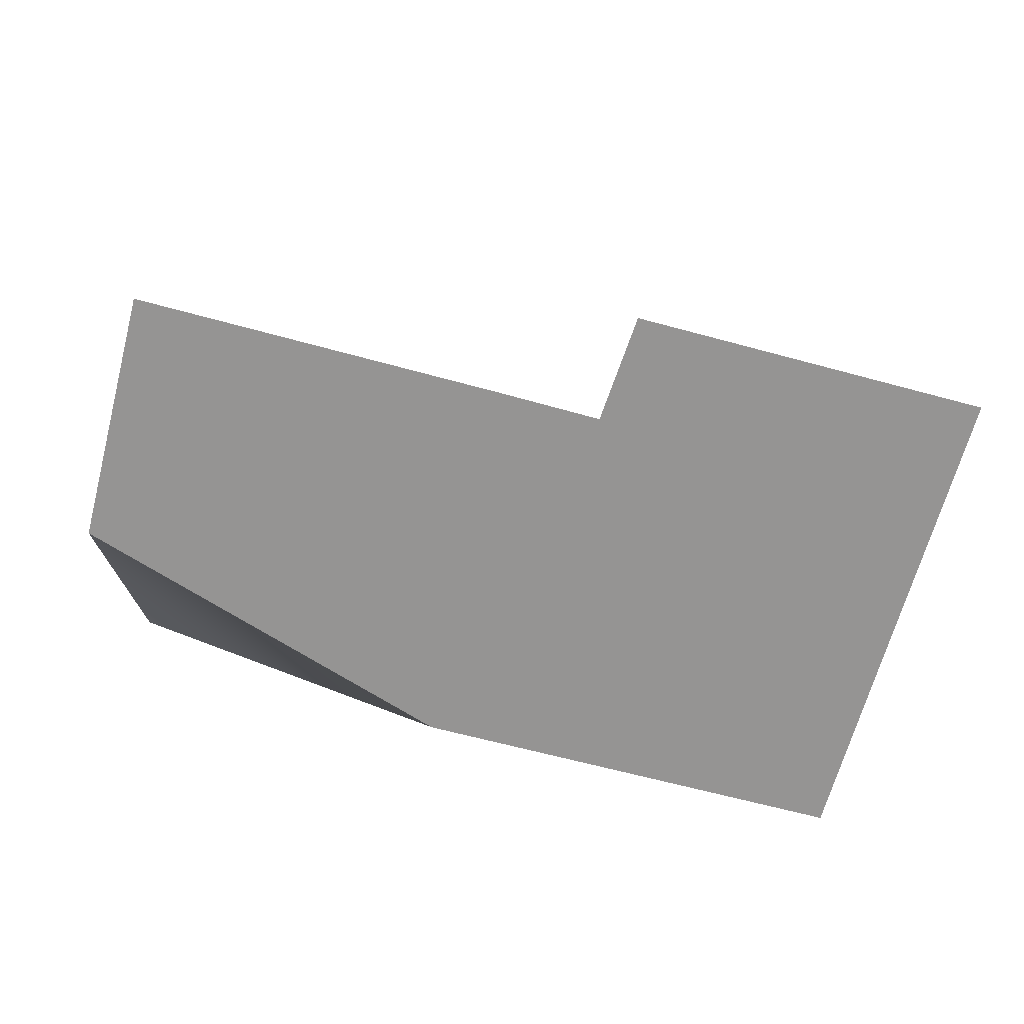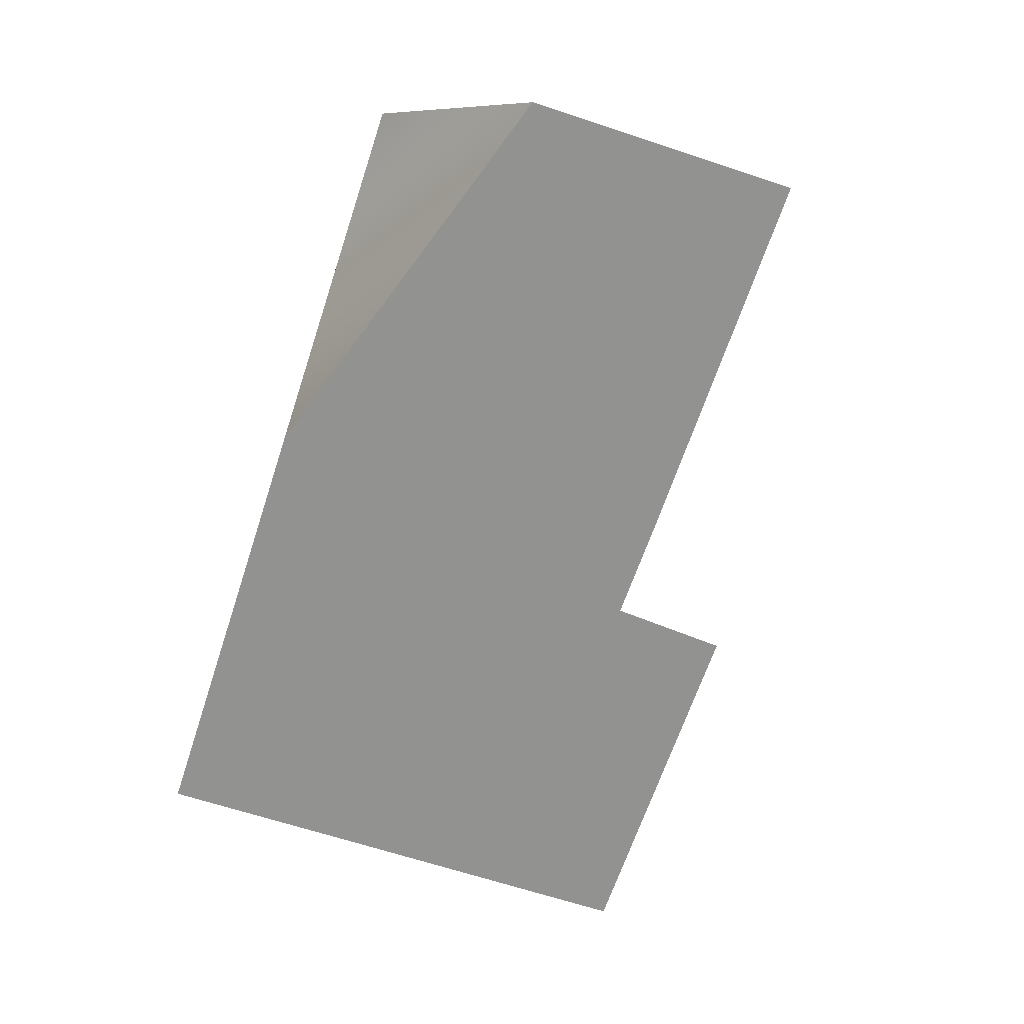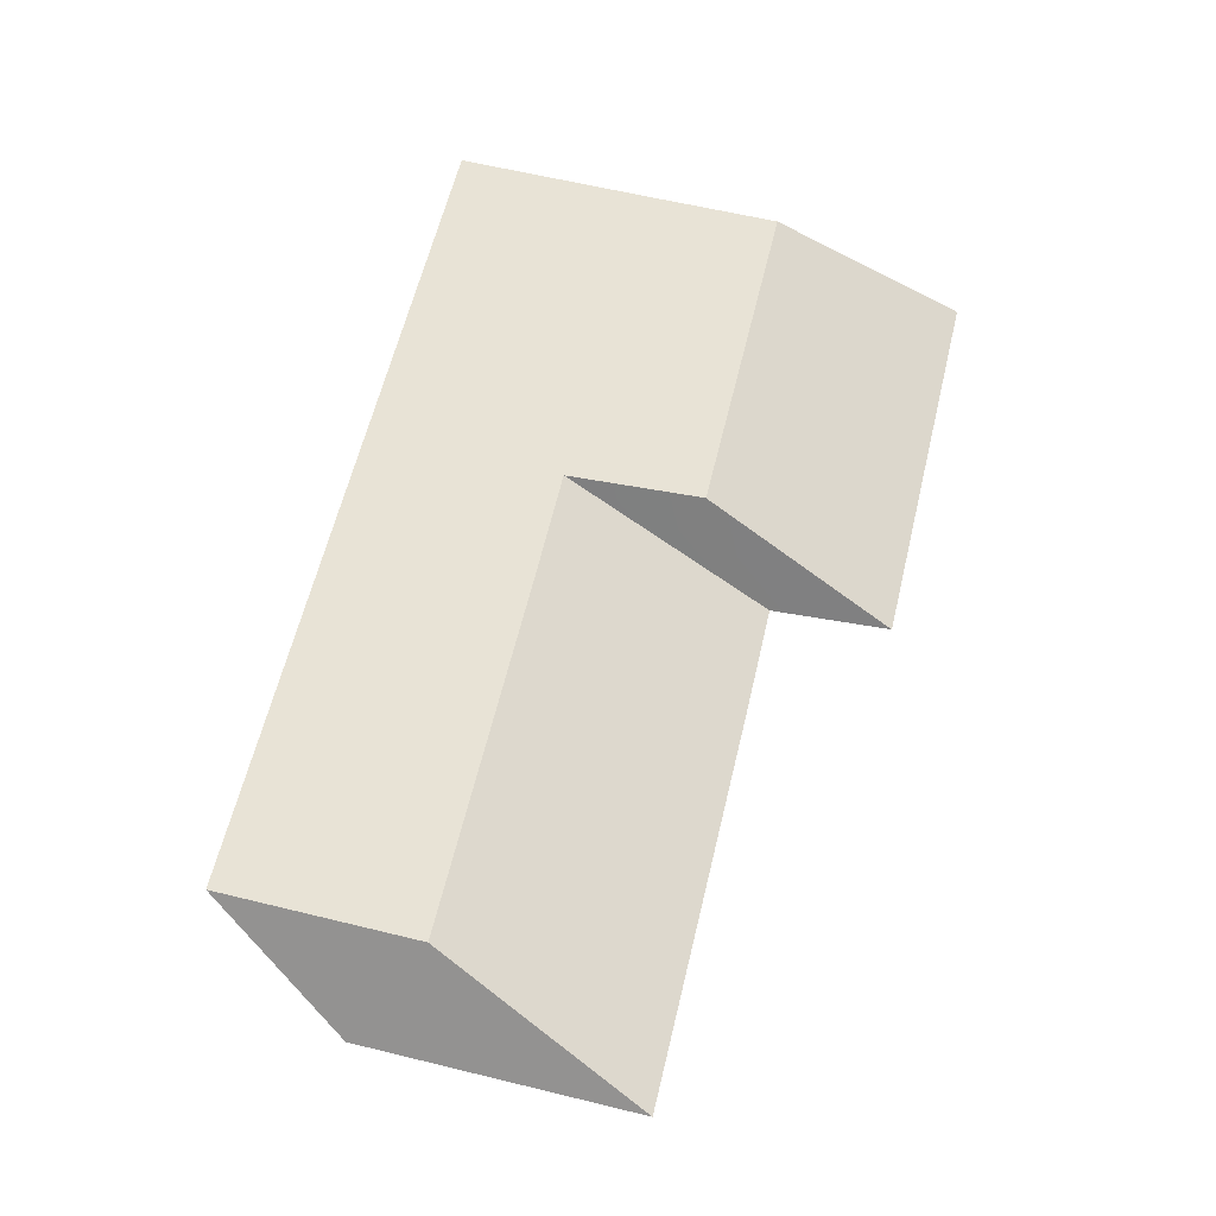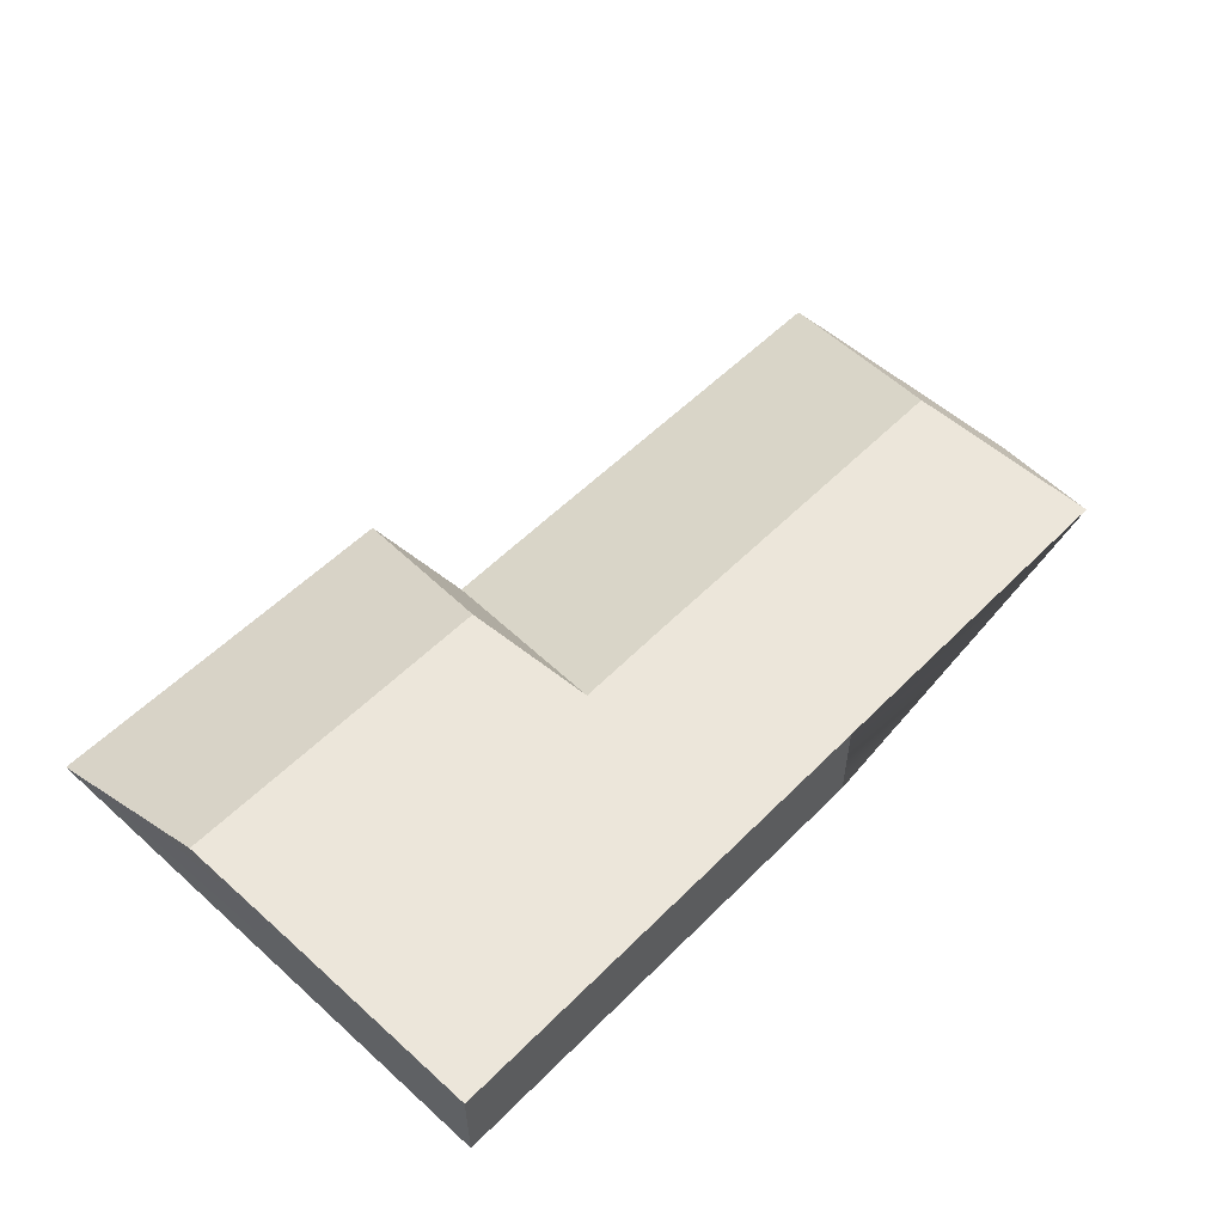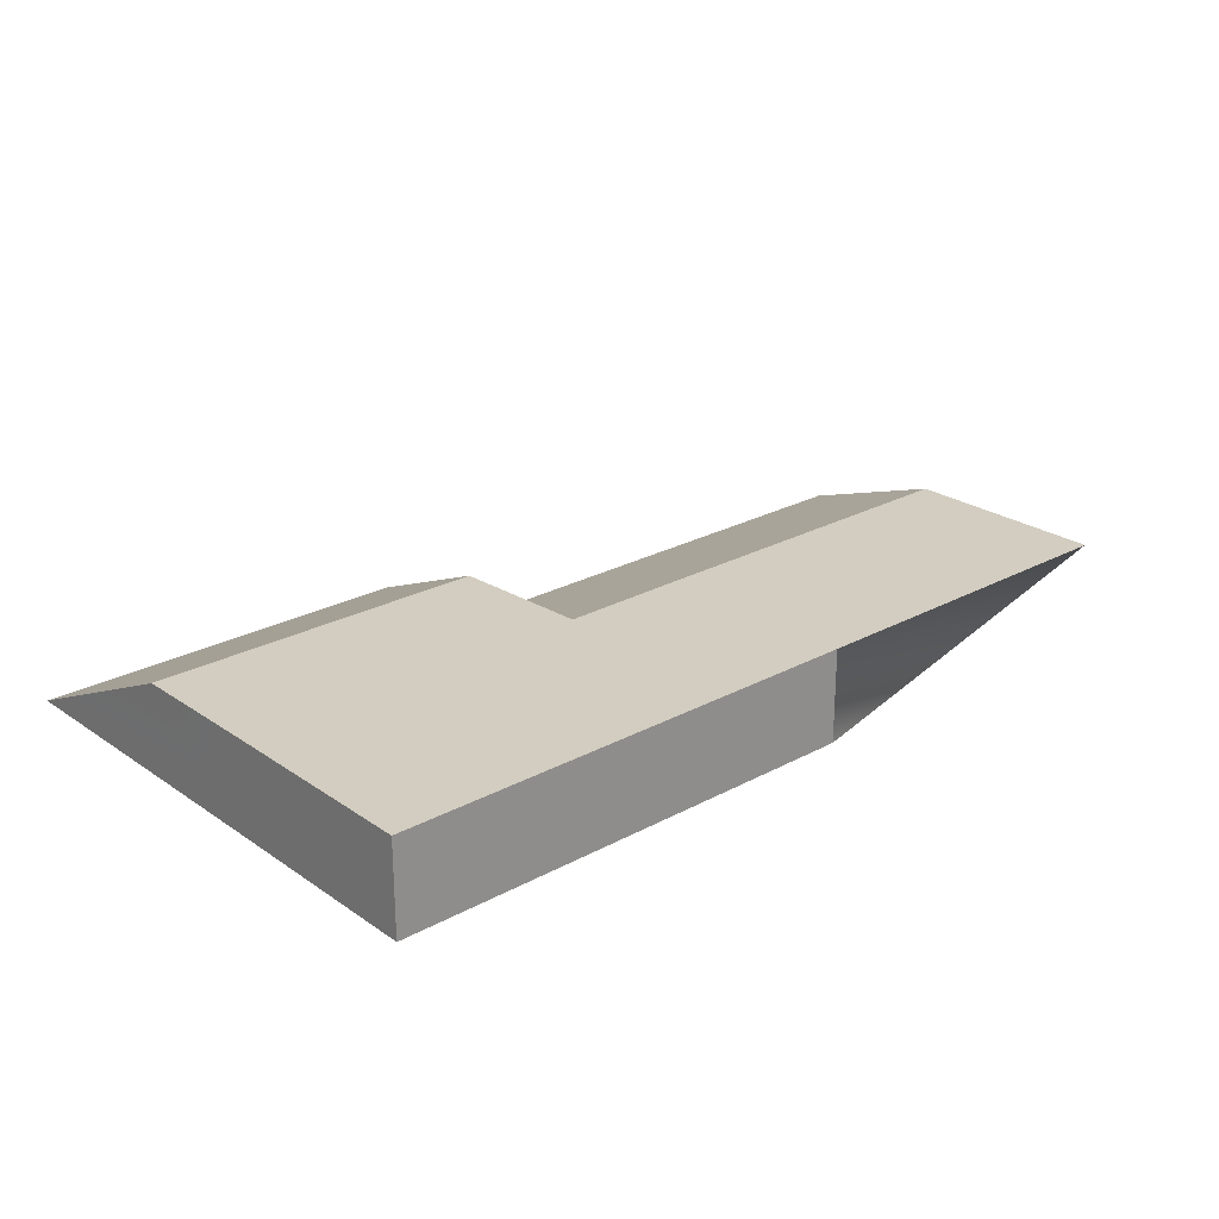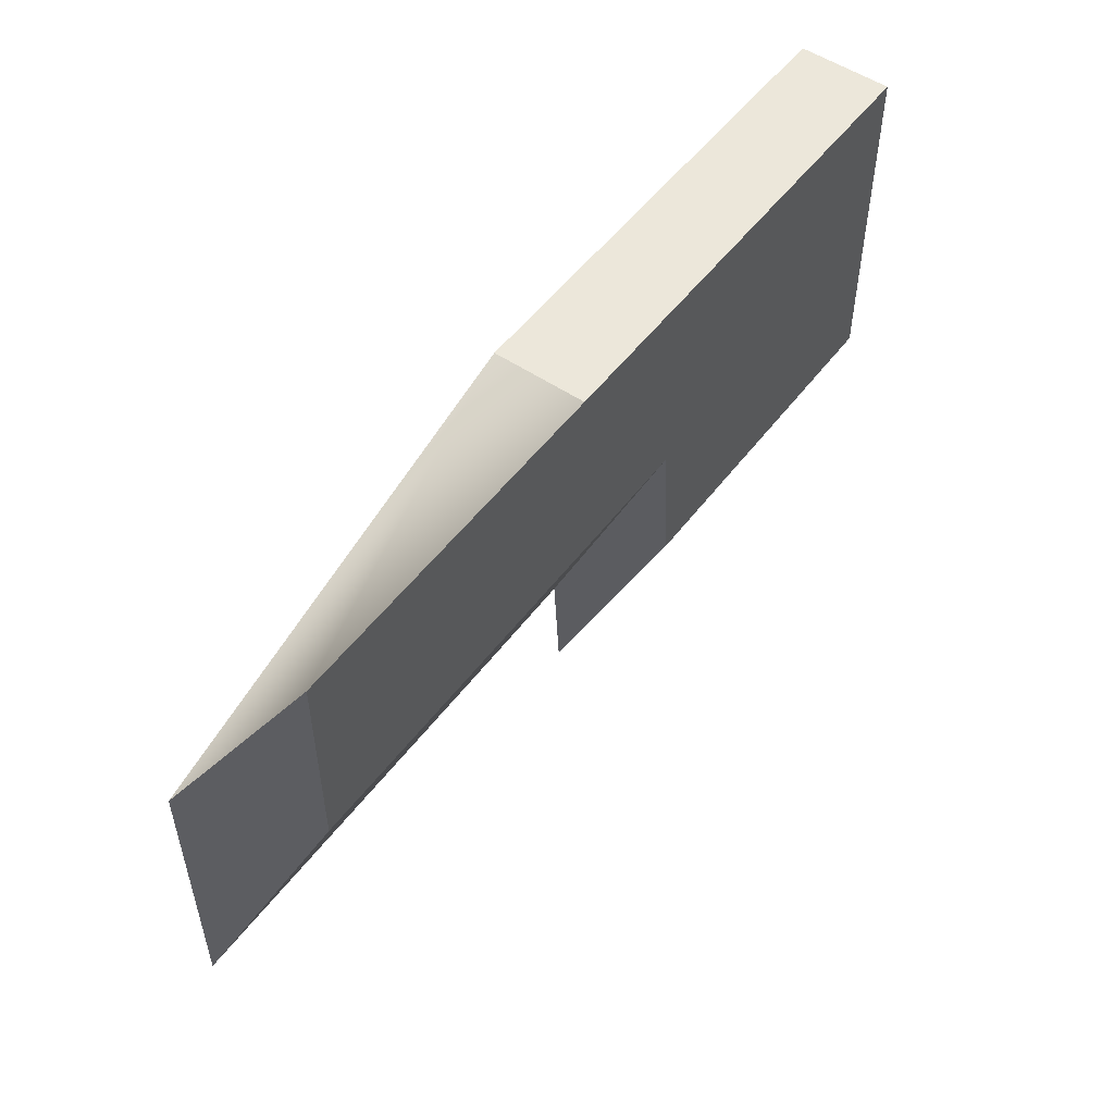
<metadata>
{"format":"obj","ext":"obj","renderer":"f3d","projection":"perspective","resolution":1024,"background":"white","views":[{"elev":-67.1,"azim":165.0,"up":"+Y"},{"elev":-66.3,"azim":71.7,"up":"+Y"},{"elev":62.5,"azim":103.8,"up":"+Y"},{"elev":54.3,"azim":-46.5,"up":"+Y"},{"elev":24.4,"azim":-41.7,"up":"+Y"},{"elev":52.5,"azim":126.1,"up":"+Z"}]}
</metadata>
<code>
o Ext 10 Low box
g Ext 10 Low box
v -3.385 0.07 -4.721
v -4.607 0.07 -4.32
v -3.607 0.3322 -4.32
v -4.607 0.3322 -4.32
v -5.97 0.07 -4.32
v -5.97 0.07 -4.873
v -5.97 0.3322 -4.32
v -5.97 0.3322 -4.873
v -4.53 0.07 -5.514
v -3.385 0.07 -5.518
v -4.667 0.3322 -4.89
v -3.607 0.3322 -4.894
v -3.385 0.07 -4.883
v -3.385 0.07 -4.721
v -3.607 0.3322 -4.873
v -3.607 0.3322 -4.32
v -3.607 0.3322 -4.32
v -4.607 0.3322 -4.32
v -3.607 0.3322 -4.873
v -4.607 0.3322 -4.873
v -3.385 0.07 -4.883
v -4.607 0.07 -4.883
v -3.385 0.07 -4.721
v -4.607 0.07 -4.32
v -4.607 0.07 -4.883
v -3.385 0.07 -4.883
v -4.53 0.07 -5.514
v -3.385 0.07 -5.518
v -5.97 0.3322 -4.873
v -5.97 0.07 -4.873
v -5.97 0.3322 -4.906
v -5.97 0.07 -4.906
v -3.385 0.07 -4.883
v -3.607 0.3322 -4.873
v -3.385 0.07 -5.518
v -3.607 0.3322 -4.894
v -3.607 0.3322 -4.873
v -4.607 0.3322 -4.873
v -3.607 0.3322 -4.894
v -4.667 0.3322 -4.89
v -4.607 0.3322 -4.873
v -4.607 0.3322 -4.32
v -4.982 0.3322 -4.873
v -4.982 0.3322 -4.32
v -4.667 0.3322 -4.89
v -4.607 0.3322 -4.873
v -4.982 0.3322 -4.886
v -4.982 0.3322 -4.873
v -4.607 0.07 -4.883
v -4.53 0.07 -5.514
v -4.982 0.07 -4.883
v -4.845 0.07 -5.51
v -4.53 0.07 -5.514
v -4.667 0.3322 -4.89
v -4.845 0.07 -5.51
v -4.982 0.3322 -4.886
v -4.607 0.07 -4.32
v -4.607 0.07 -4.883
v -4.982 0.07 -4.32
v -4.982 0.07 -4.883
v -4.607 0.3322 -4.32
v -4.607 0.07 -4.32
v -4.982 0.3322 -4.32
v -4.982 0.07 -4.32
v -4.982 0.3322 -4.873
v -4.982 0.3322 -4.32
v -5.97 0.3322 -4.873
v -5.97 0.3322 -4.32
v -4.982 0.3322 -4.886
v -4.982 0.3322 -4.873
v -5.97 0.3322 -4.906
v -5.97 0.3322 -4.873
v -4.982 0.07 -4.883
v -4.845 0.07 -5.51
v -5.97 0.07 -4.873
v -5.97 0.07 -4.906
v -4.867 0.07 -5.853
v -5.005 0.3322 -5.282
v -5.972 0.07 -5.851
v -5.972 0.3322 -5.28
v -4.982 0.07 -4.32
v -4.982 0.07 -4.883
v -5.97 0.07 -4.32
v -5.97 0.07 -4.873
v -4.982 0.3322 -4.32
v -4.982 0.07 -4.32
v -5.97 0.3322 -4.32
v -5.97 0.07 -4.32
v -4.845 0.07 -5.51
v -4.982 0.3322 -4.886
v -4.867 0.07 -5.853
v -5.005 0.3322 -5.282
v -5.97 0.07 -4.906
v -4.845 0.07 -5.51
v -5.972 0.07 -5.851
v -4.867 0.07 -5.853
v -4.982 0.3322 -4.886
v -5.97 0.3322 -4.906
v -5.005 0.3322 -5.282
v -5.972 0.3322 -5.28
v -5.97 0.3322 -4.906
v -5.97 0.07 -4.906
v -5.972 0.3322 -5.28
v -5.972 0.07 -5.851
g Ext 10 Low box
f 3 4 2 1
f 7 8 6 5
f 11 12 10 9
f 15 16 14 13
f 19 20 18 17
f 23 24 22 21
f 27 28 26 25
f 31 32 30 29
f 35 36 34 33
f 39 40 38 37
f 43 44 42 41
f 47 48 46 45
f 51 52 50 49
f 55 56 54 53
f 59 60 58 57
f 63 64 62 61
f 67 68 66 65
f 71 72 70 69
f 75 76 74 73
f 79 80 78 77
f 83 84 82 81
f 87 88 86 85
f 91 92 90 89
f 95 96 94 93
f 99 100 98 97
f 103 104 102 101

</code>
